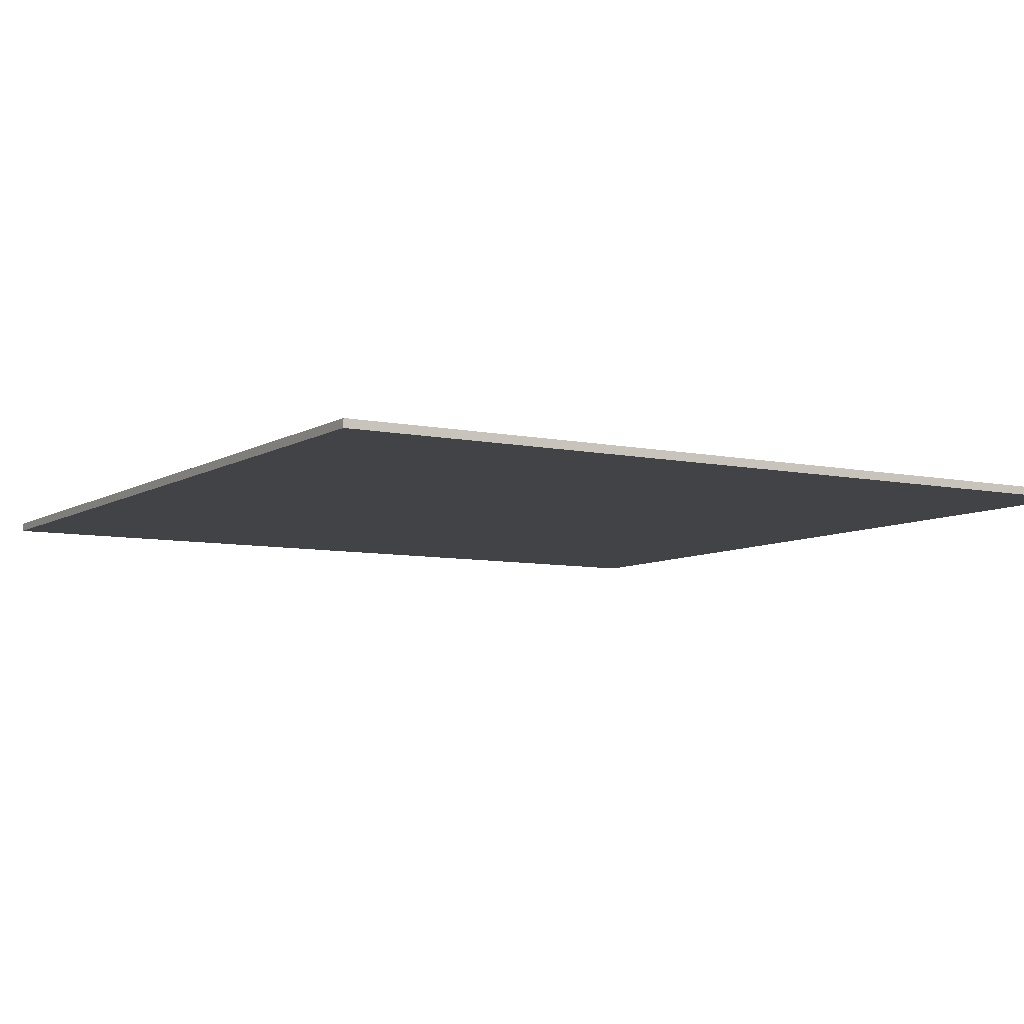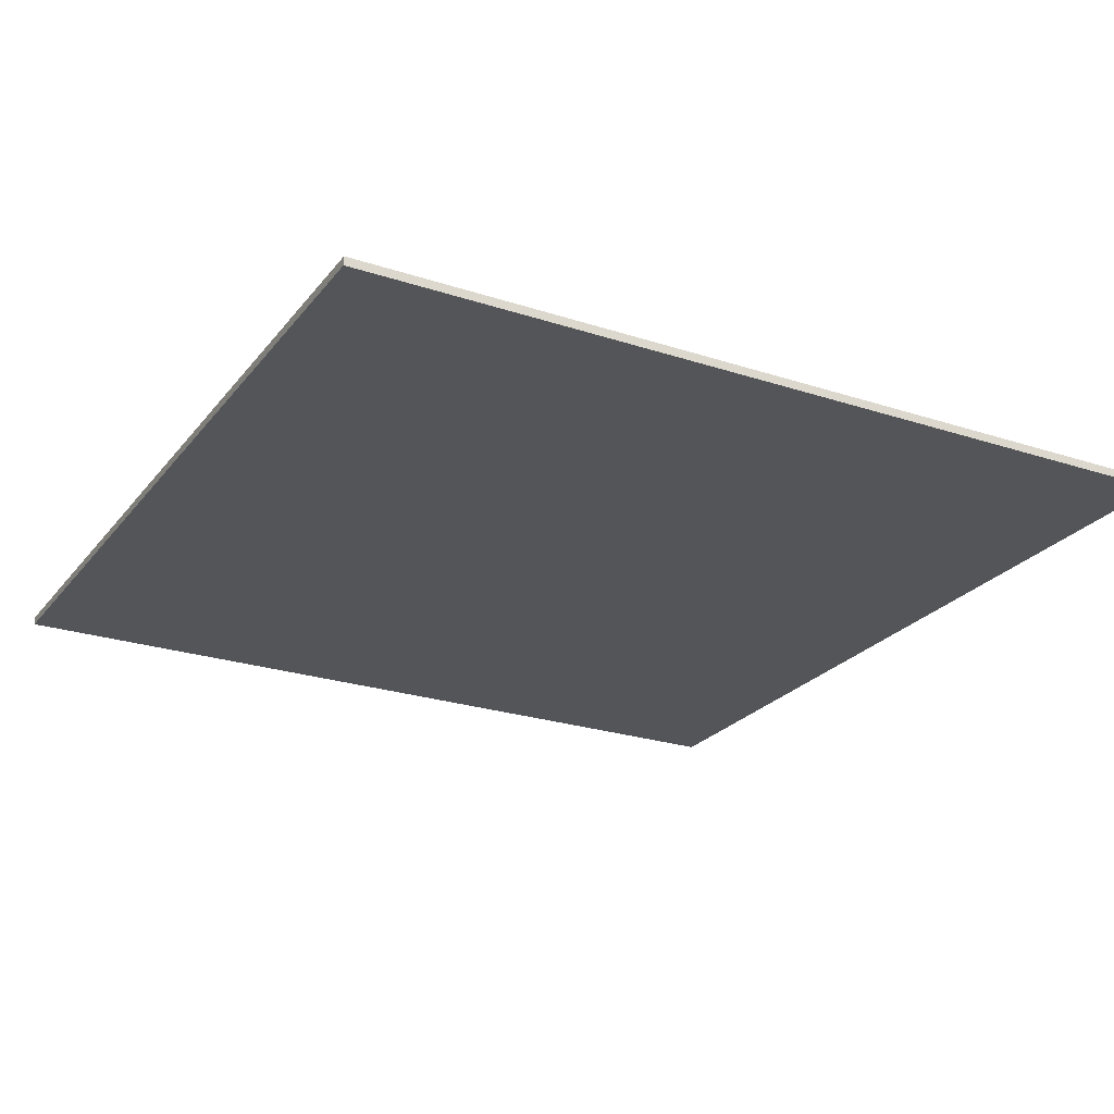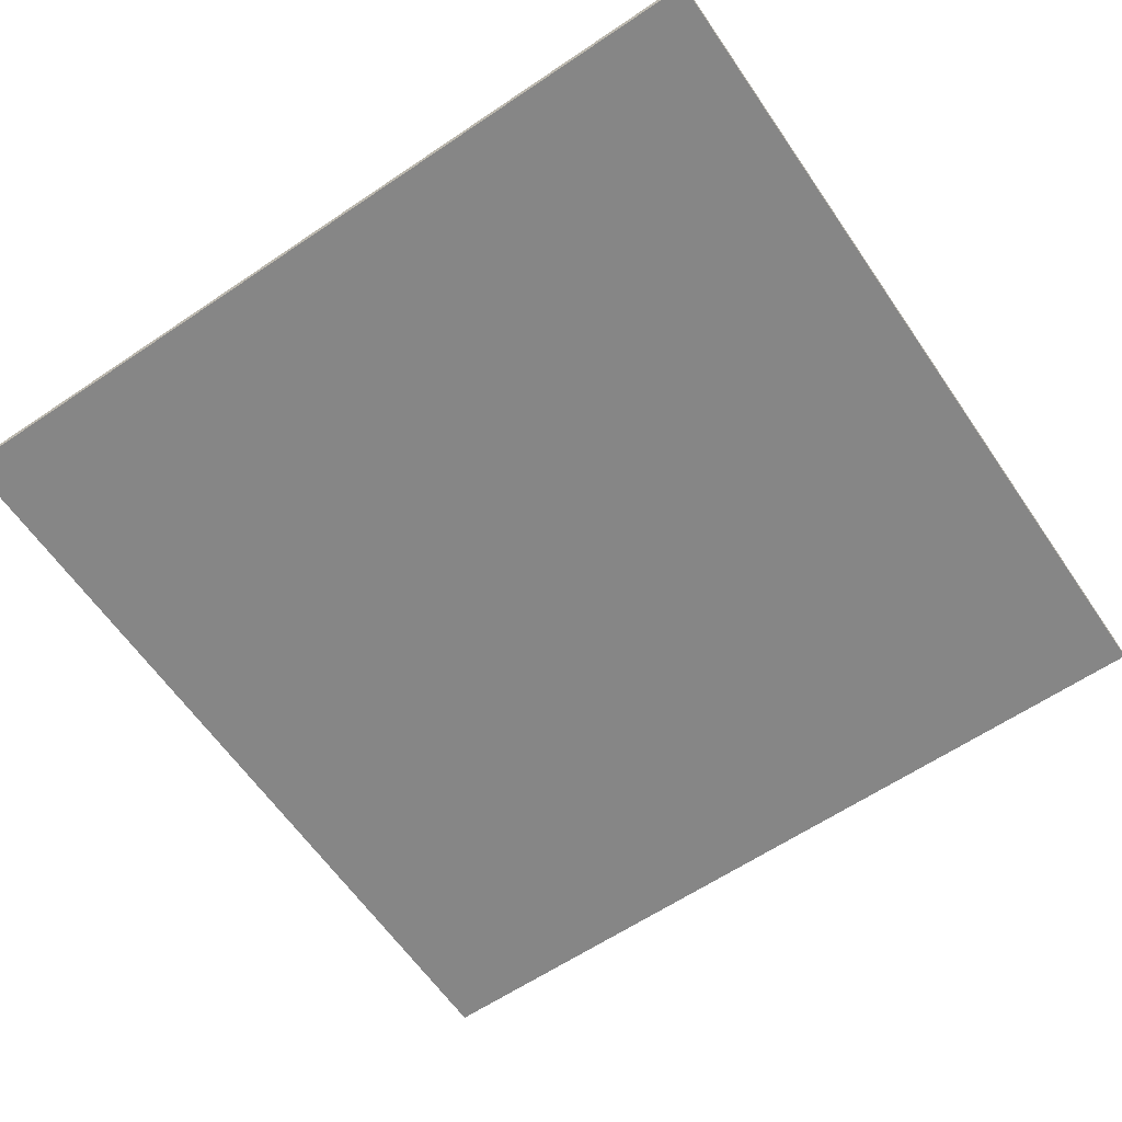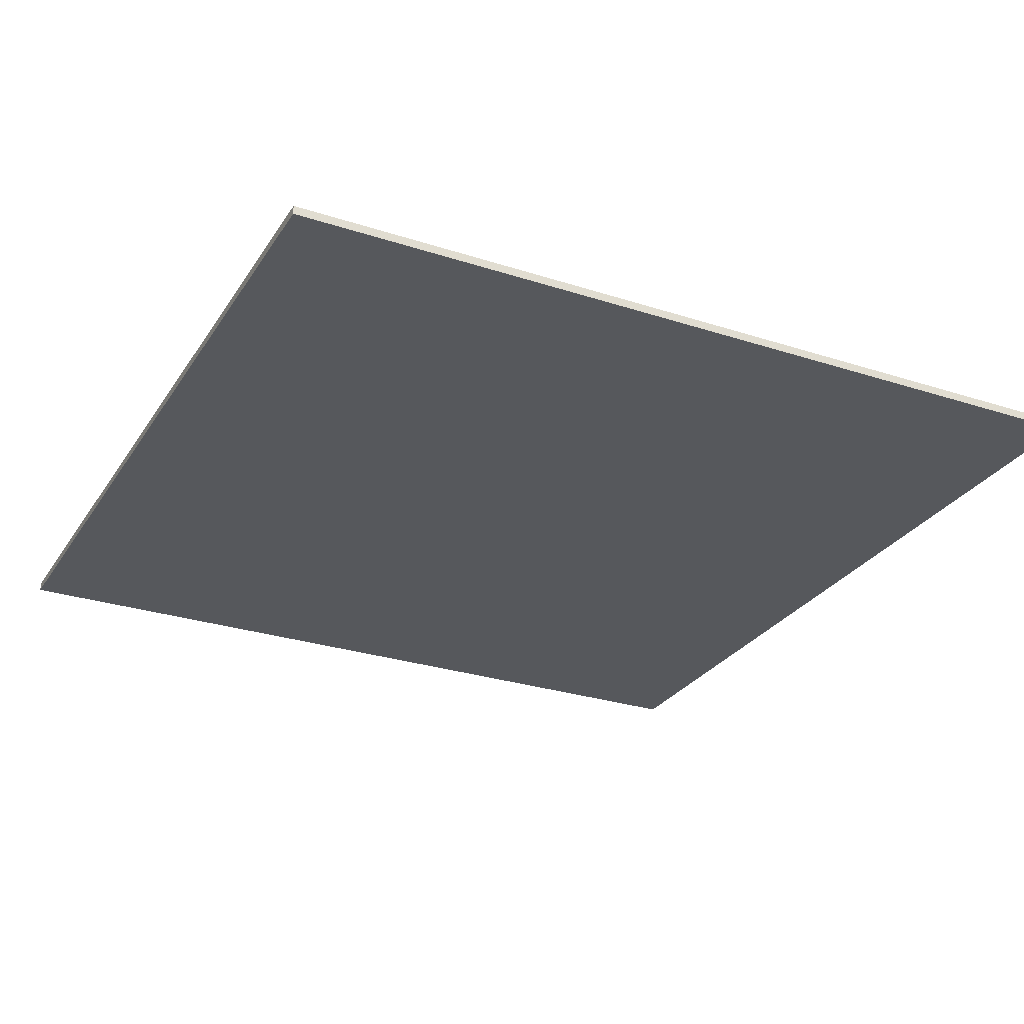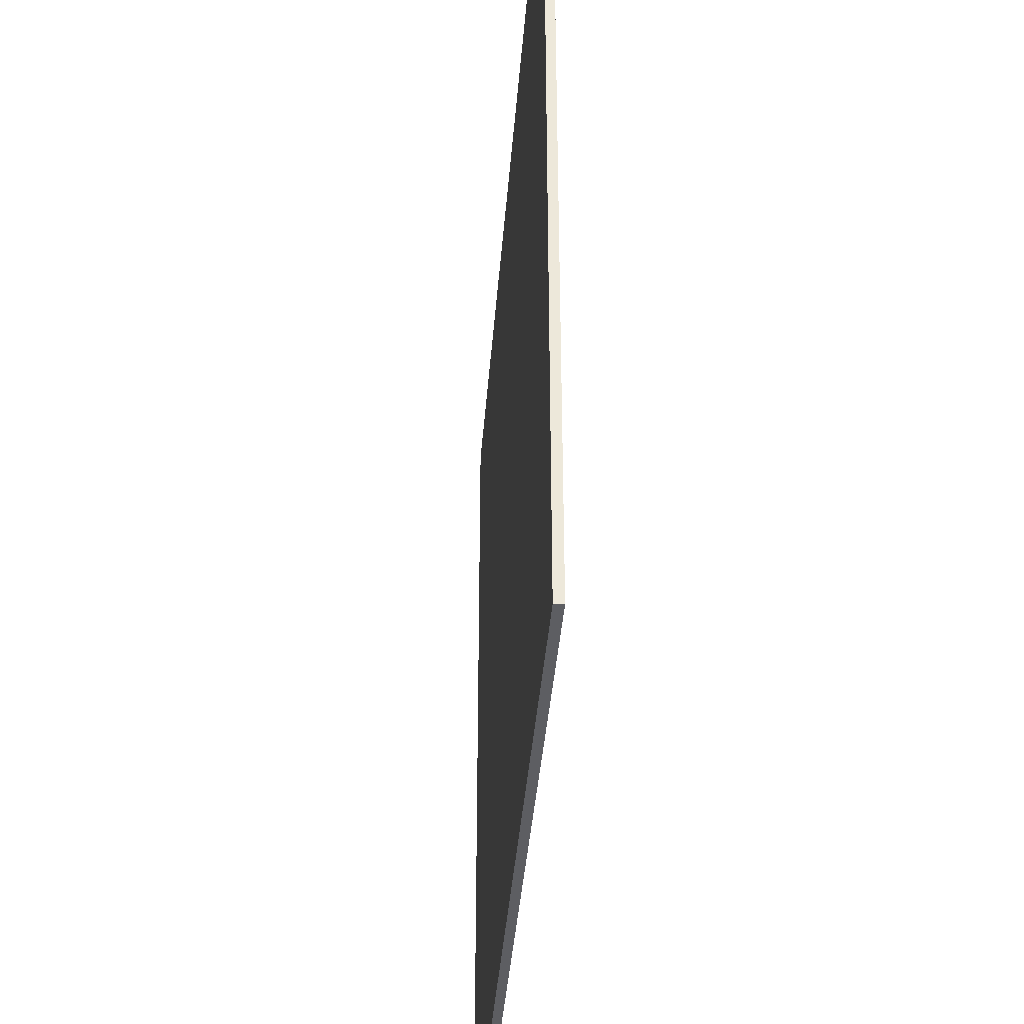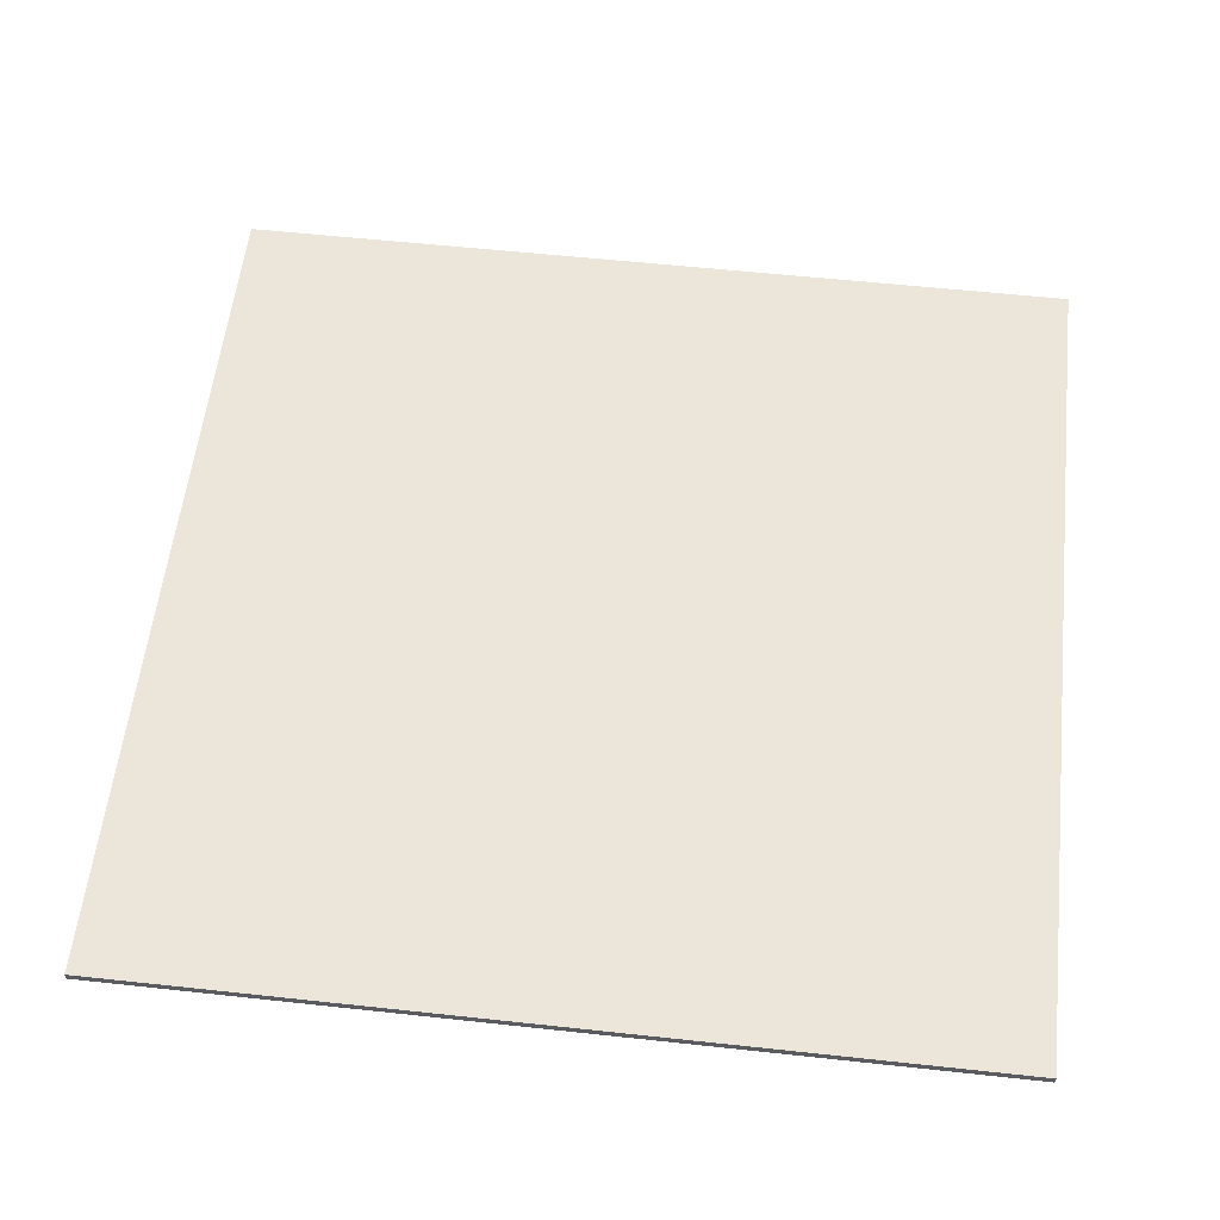
<metadata>
{"format":"obj","ext":"obj","renderer":"f3d","projection":"perspective","resolution":1024,"background":"white","views":[{"elev":-7.4,"azim":148.7,"up":"+Y"},{"elev":-24.3,"azim":151.5,"up":"+Y"},{"elev":-62.1,"azim":34.4,"up":"+Y"},{"elev":-27.9,"azim":63.7,"up":"+Y"},{"elev":-39.1,"azim":85.7,"up":"+Z"},{"elev":57.5,"azim":-83.6,"up":"+Y"}]}
</metadata>
<code>
o
v -5 0 -5
v -4.9 0 -5
v -3.2 0 -5
v -3.1 0 -5
v 3.1 0 -5
v 3.2 0 -5
v 5 0 -5
v -5 0.1 -5
v -4.9 0.1 -5
v -3.2 0.1 -5
v -3.1 0.1 -5
v 3.1 0.1 -5
v 3.2 0.1 -5
v 5 0.1 -5
v -5 0 5
v -4.9 0 5
v -3.2 0 5
v -3.1 0 5
v 3.1 0 5
v 3.2 0 5
v 5 0 5
v -5 0.1 5
v -4.9 0.1 5
v -3.2 0.1 5
v -3.1 0.1 5
v 3.1 0.1 5
v 3.2 0.1 5
v 5 0.1 5
v -5 0 -5
v -5 0.1 -5
v -5 0 -4.9
v -5 0.1 -4.9
v -5 0 -3.2
v -5 0.1 -3.2
v -5 0 -3.1
v -5 0.1 -3.1
v -5 0 3.1
v -5 0.1 3.1
v -5 0 3.2
v -5 0.1 3.2
v -5 0 4.9
v -5 0.1 4.9
v -5 0 5
v -5 0.1 5
v 5 0 -5
v 5 0.1 -5
v 5 0 -3.2
v 5 0.1 -3.2
v 5 0 -3.1
v 5 0.1 -3.1
v 5 0 3.1
v 5 0.1 3.1
v 5 0 3.2
v 5 0.1 3.2
v 5 0 5
v 5 0.1 5
v -5 0 -5
v -5 0 -4.9
v -5 0 -3.2
v -5 0 -3.1
v -5 0 3.1
v -5 0 3.2
v -5 0 4.9
v -5 0 5
v -4.9 0 -5
v -4.9 0 -4.9
v -4.9 0 4.9
v -4.9 0 5
v -3.2 0 -5
v -3.2 0 -3.2
v -3.2 0 3.2
v -3.2 0 5
v -3.1 0 -5
v -3.1 0 -3.1
v -3.1 0 -3
v -3.1 0 3
v -3.1 0 3.1
v -3.1 0 5
v -3 0 -3.1
v -3 0 -3
v -3 0 -2.9
v -3 0 2.9
v -3 0 3
v -3 0 3.1
v -2.9 0 -3
v -2.9 0 -2.9
v -2.9 0 2.9
v -2.9 0 3
v -2.8 0 -2.8
v -2.8 0 2.8
v 2.8 0 -2.8
v 2.8 0 2.8
v 2.9 0 -3
v 2.9 0 -2.9
v 2.9 0 2.9
v 2.9 0 3
v 3 0 -3.1
v 3 0 -3
v 3 0 -2.9
v 3 0 2.9
v 3 0 3
v 3 0 3.1
v 3.1 0 -5
v 3.1 0 -3.1
v 3.1 0 -3
v 3.1 0 3
v 3.1 0 3.1
v 3.1 0 5
v 3.2 0 -5
v 3.2 0 -3.2
v 3.2 0 3.2
v 3.2 0 5
v 5 0 -5
v 5 0 -3.2
v 5 0 -3.1
v 5 0 3.1
v 5 0 3.2
v 5 0 5
v -5 0.1 -5
v -5 0.1 -4.9
v -5 0.1 -3.2
v -5 0.1 -3.1
v -5 0.1 3.1
v -5 0.1 3.2
v -5 0.1 4.9
v -5 0.1 5
v -4.9 0.1 -5
v -4.9 0.1 -4.9
v -4.9 0.1 4.9
v -4.9 0.1 5
v -3.2 0.1 -5
v -3.2 0.1 -3.2
v -3.2 0.1 3.2
v -3.2 0.1 5
v -3.1 0.1 -5
v -3.1 0.1 -3.1
v -3.1 0.1 -3
v -3.1 0.1 3
v -3.1 0.1 3.1
v -3.1 0.1 5
v -3 0.1 -3.1
v -3 0.1 -3
v -3 0.1 -2.9
v -3 0.1 2.9
v -3 0.1 3
v -3 0.1 3.1
v -2.9 0.1 -3
v -2.9 0.1 -2.9
v -2.9 0.1 2.9
v -2.9 0.1 3
v -2.8 0.1 -2.8
v -2.8 0.1 2.8
v 2.8 0.1 -2.8
v 2.8 0.1 2.8
v 2.9 0.1 -3
v 2.9 0.1 -2.9
v 2.9 0.1 2.9
v 2.9 0.1 3
v 3 0.1 -3.1
v 3 0.1 -3
v 3 0.1 -2.9
v 3 0.1 2.9
v 3 0.1 3
v 3 0.1 3.1
v 3.1 0.1 -5
v 3.1 0.1 -3.1
v 3.1 0.1 -3
v 3.1 0.1 3
v 3.1 0.1 3.1
v 3.1 0.1 5
v 3.2 0.1 -5
v 3.2 0.1 -3.2
v 3.2 0.1 3.2
v 3.2 0.1 5
v 5 0.1 -5
v 5 0.1 -3.2
v 5 0.1 -3.1
v 5 0.1 3.1
v 5 0.1 3.2
v 5 0.1 5
f 8 2 1
f 9 3 2
f 9 2 8
f 10 4 3
f 10 3 9
f 11 5 4
f 11 4 10
f 12 6 5
f 12 5 11
f 13 7 6
f 13 6 12
f 14 7 13
f 15 16 22
f 16 17 23
f 22 16 23
f 17 18 24
f 23 17 24
f 18 19 25
f 24 18 25
f 19 20 26
f 25 19 26
f 20 21 27
f 26 20 27
f 27 21 28
f 31 30 29
f 32 30 31
f 33 32 31
f 34 32 33
f 35 34 33
f 36 34 35
f 37 36 35
f 38 36 37
f 39 38 37
f 40 38 39
f 41 40 39
f 42 40 41
f 43 42 41
f 44 42 43
f 45 46 47
f 47 46 48
f 47 48 49
f 49 48 50
f 49 50 51
f 51 50 52
f 51 52 53
f 53 52 54
f 53 54 55
f 55 54 56
f 65 58 57
f 66 59 58
f 66 58 65
f 67 64 63
f 67 63 62
f 68 64 67
f 69 66 65
f 70 59 66
f 70 66 69
f 70 60 59
f 71 68 67
f 71 62 61
f 71 67 62
f 72 68 71
f 73 70 69
f 74 60 70
f 74 70 73
f 74 61 60
f 75 61 74
f 76 61 75
f 77 72 71
f 77 61 76
f 77 71 61
f 78 72 77
f 79 75 74
f 79 74 73
f 80 76 75
f 80 75 79
f 81 76 80
f 82 76 81
f 83 77 76
f 83 76 82
f 84 78 77
f 84 77 83
f 85 80 79
f 85 81 80
f 86 82 81
f 86 81 85
f 87 83 82
f 87 82 86
f 88 84 83
f 88 83 87
f 89 87 86
f 90 87 89
f 91 89 86
f 91 90 89
f 92 87 90
f 92 90 91
f 93 86 85
f 93 85 79
f 94 92 91
f 94 86 93
f 94 91 86
f 95 87 92
f 95 92 94
f 95 88 87
f 96 84 88
f 96 88 95
f 97 79 73
f 97 93 79
f 98 94 93
f 98 93 97
f 99 95 94
f 99 94 98
f 100 96 95
f 100 95 99
f 101 84 96
f 101 96 100
f 102 78 84
f 102 84 101
f 103 97 73
f 104 98 97
f 104 97 103
f 105 100 99
f 105 98 104
f 105 99 98
f 105 101 100
f 106 102 101
f 106 101 105
f 107 78 102
f 107 102 106
f 108 78 107
f 109 104 103
f 110 104 109
f 111 108 107
f 112 108 111
f 113 110 109
f 114 104 110
f 114 110 113
f 115 106 105
f 115 104 114
f 115 105 104
f 115 107 106
f 116 111 107
f 116 107 115
f 117 112 111
f 117 111 116
f 118 112 117
f 119 120 127
f 120 121 128
f 127 120 128
f 125 126 129
f 124 125 129
f 129 126 130
f 127 128 131
f 128 121 132
f 131 128 132
f 121 122 132
f 129 130 133
f 123 124 133
f 124 129 133
f 133 130 134
f 131 132 135
f 132 122 136
f 135 132 136
f 122 123 136
f 136 123 137
f 137 123 138
f 133 134 139
f 138 123 139
f 123 133 139
f 139 134 140
f 136 137 141
f 135 136 141
f 137 138 142
f 141 137 142
f 142 138 143
f 143 138 144
f 138 139 145
f 144 138 145
f 139 140 146
f 145 139 146
f 141 142 147
f 142 143 147
f 143 144 148
f 147 143 148
f 144 145 149
f 148 144 149
f 145 146 150
f 149 145 150
f 148 149 151
f 151 149 152
f 148 151 153
f 151 152 153
f 152 149 154
f 153 152 154
f 147 148 155
f 141 147 155
f 153 154 156
f 155 148 156
f 148 153 156
f 154 149 157
f 156 154 157
f 149 150 157
f 150 146 158
f 157 150 158
f 135 141 159
f 141 155 159
f 155 156 160
f 159 155 160
f 156 157 161
f 160 156 161
f 157 158 162
f 161 157 162
f 158 146 163
f 162 158 163
f 146 140 164
f 163 146 164
f 135 159 165
f 159 160 166
f 165 159 166
f 161 162 167
f 166 160 167
f 160 161 167
f 162 163 167
f 163 164 168
f 167 163 168
f 164 140 169
f 168 164 169
f 169 140 170
f 165 166 171
f 171 166 172
f 169 170 173
f 173 170 174
f 171 172 175
f 172 166 176
f 175 172 176
f 167 168 177
f 176 166 177
f 166 167 177
f 168 169 177
f 169 173 178
f 177 169 178
f 173 174 179
f 178 173 179
f 179 174 180

</code>
